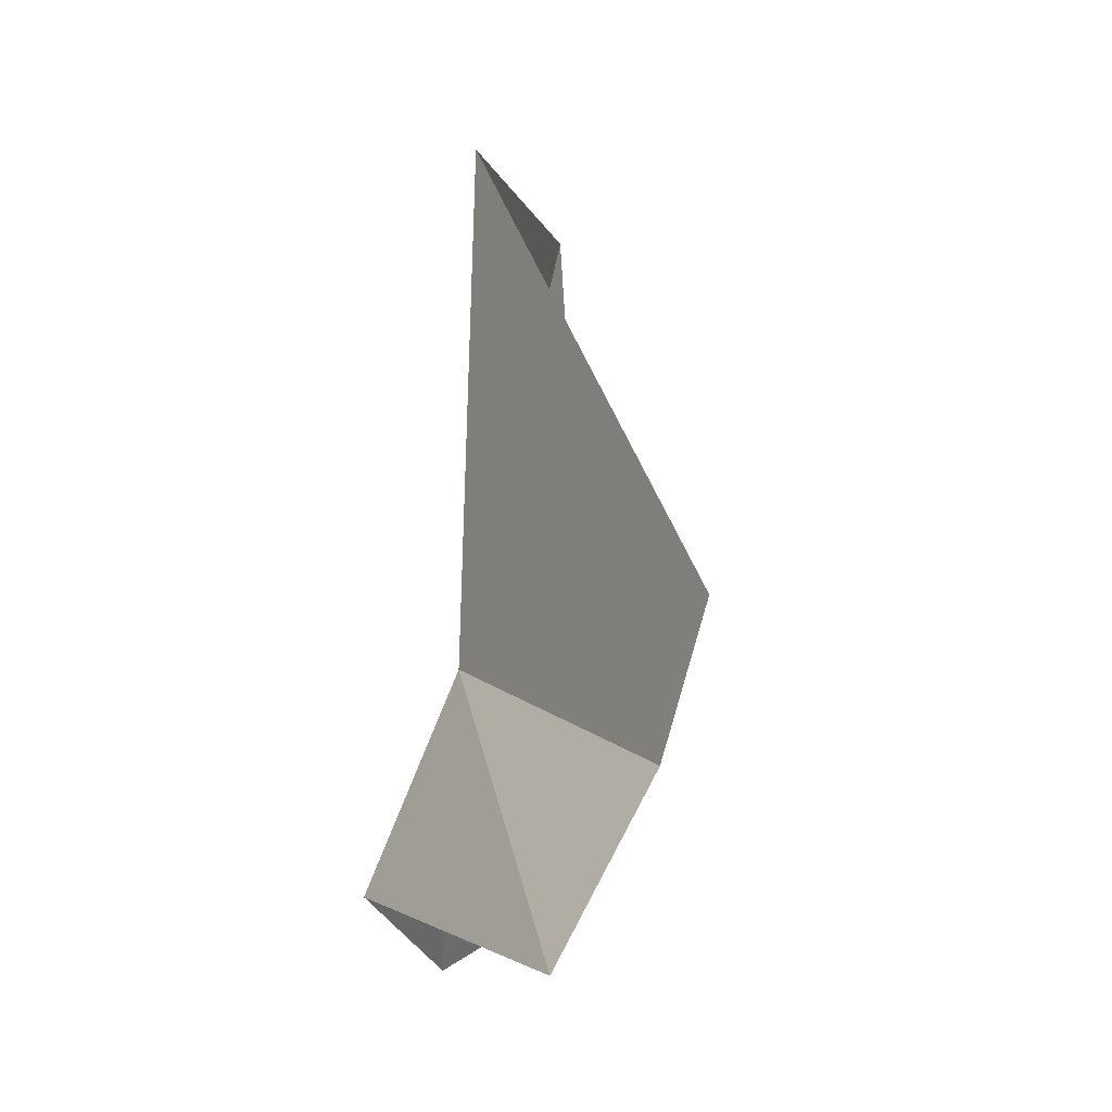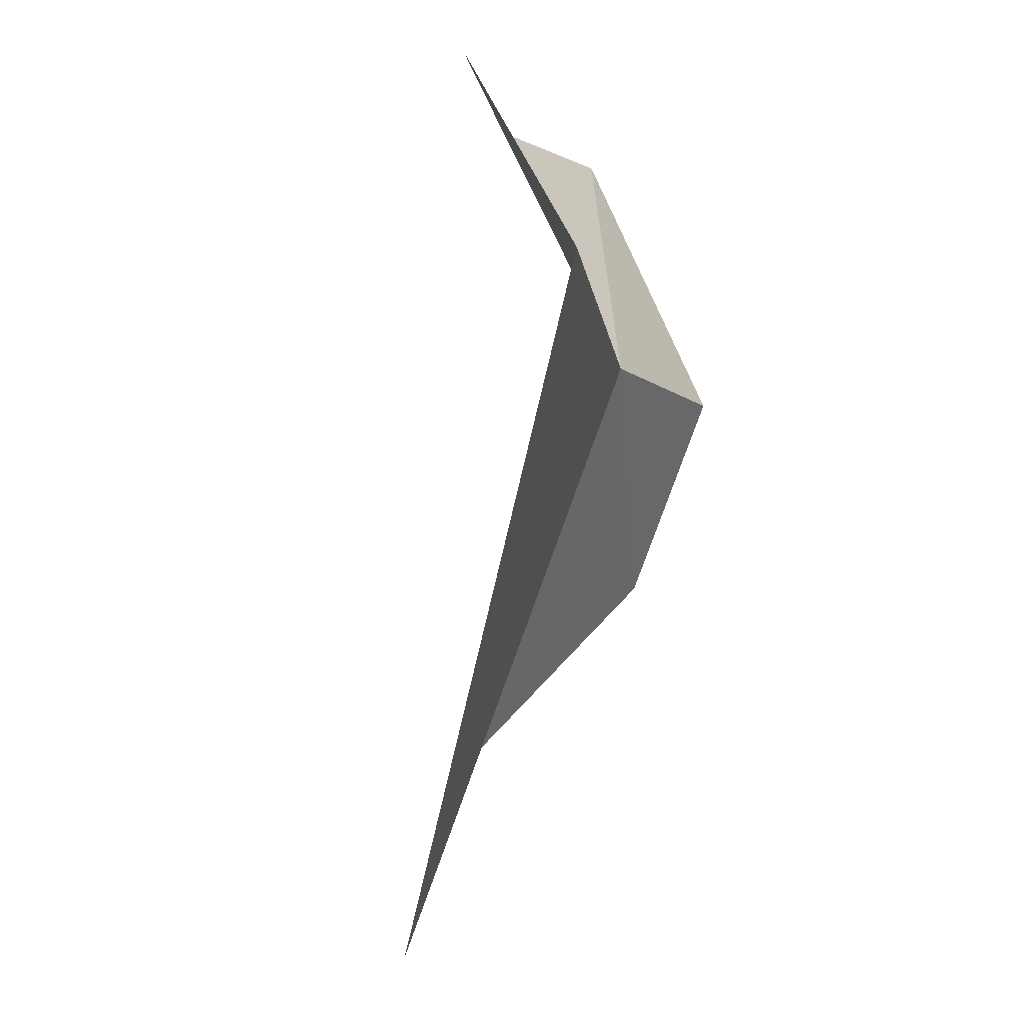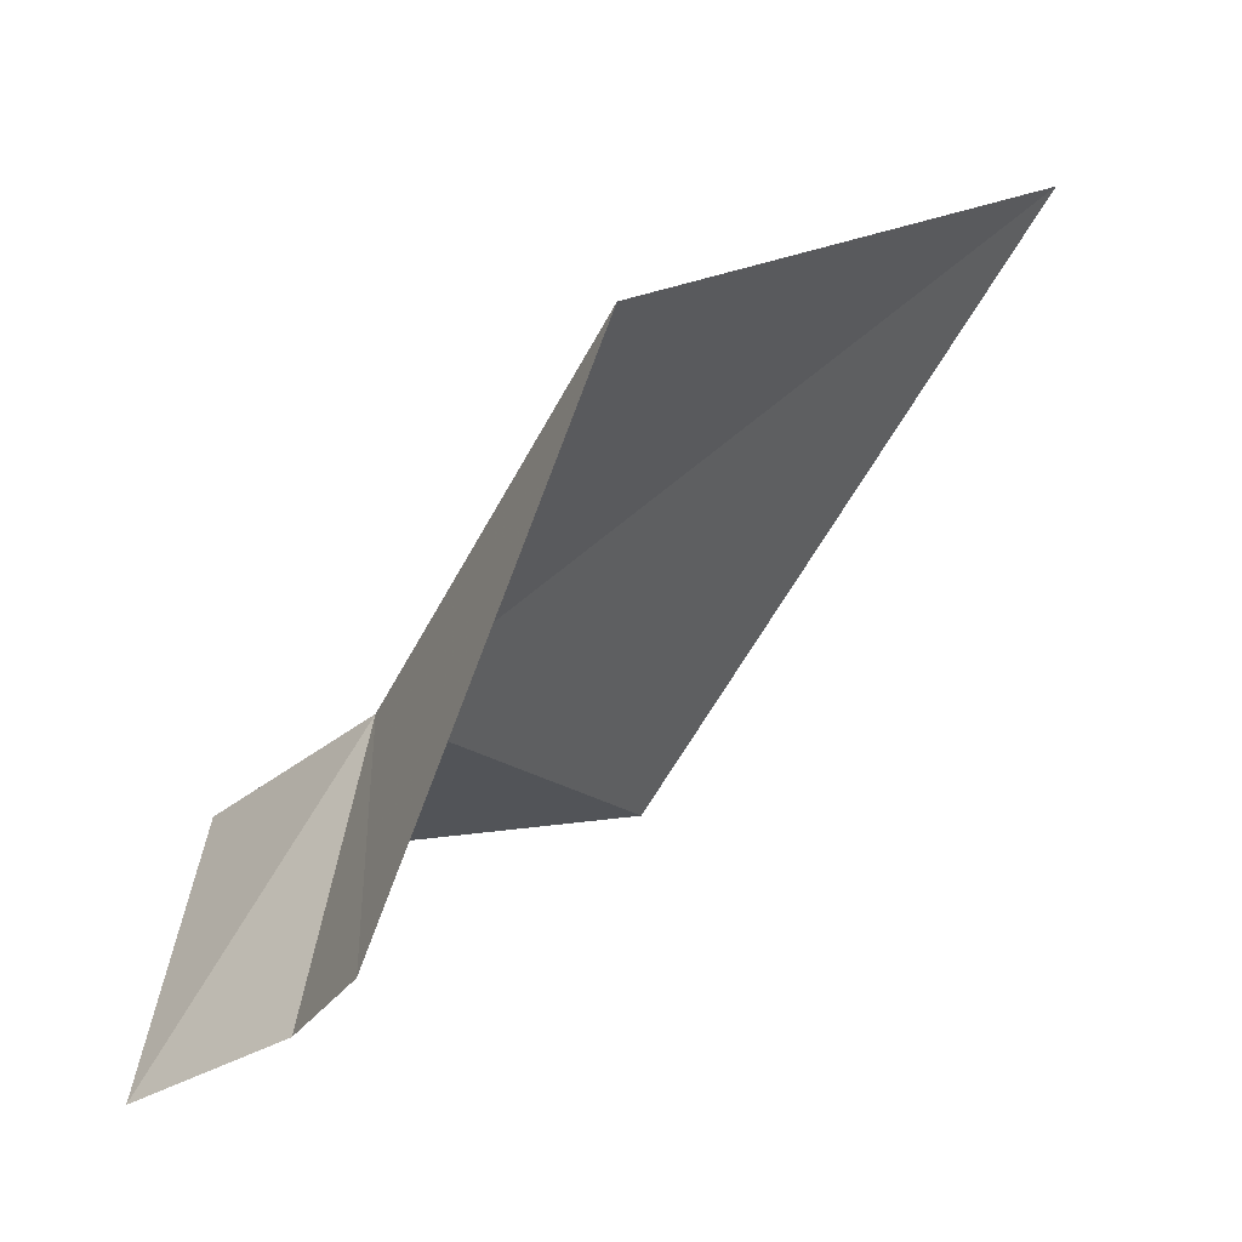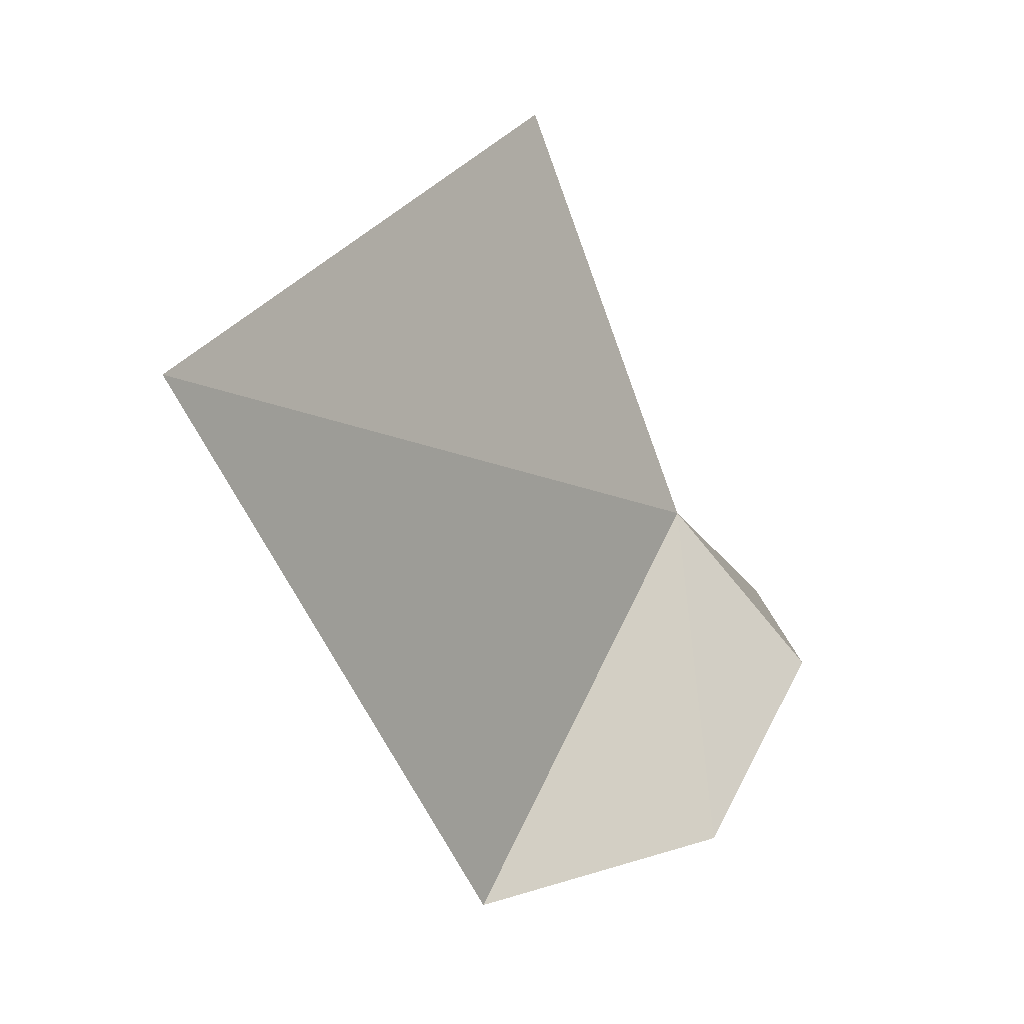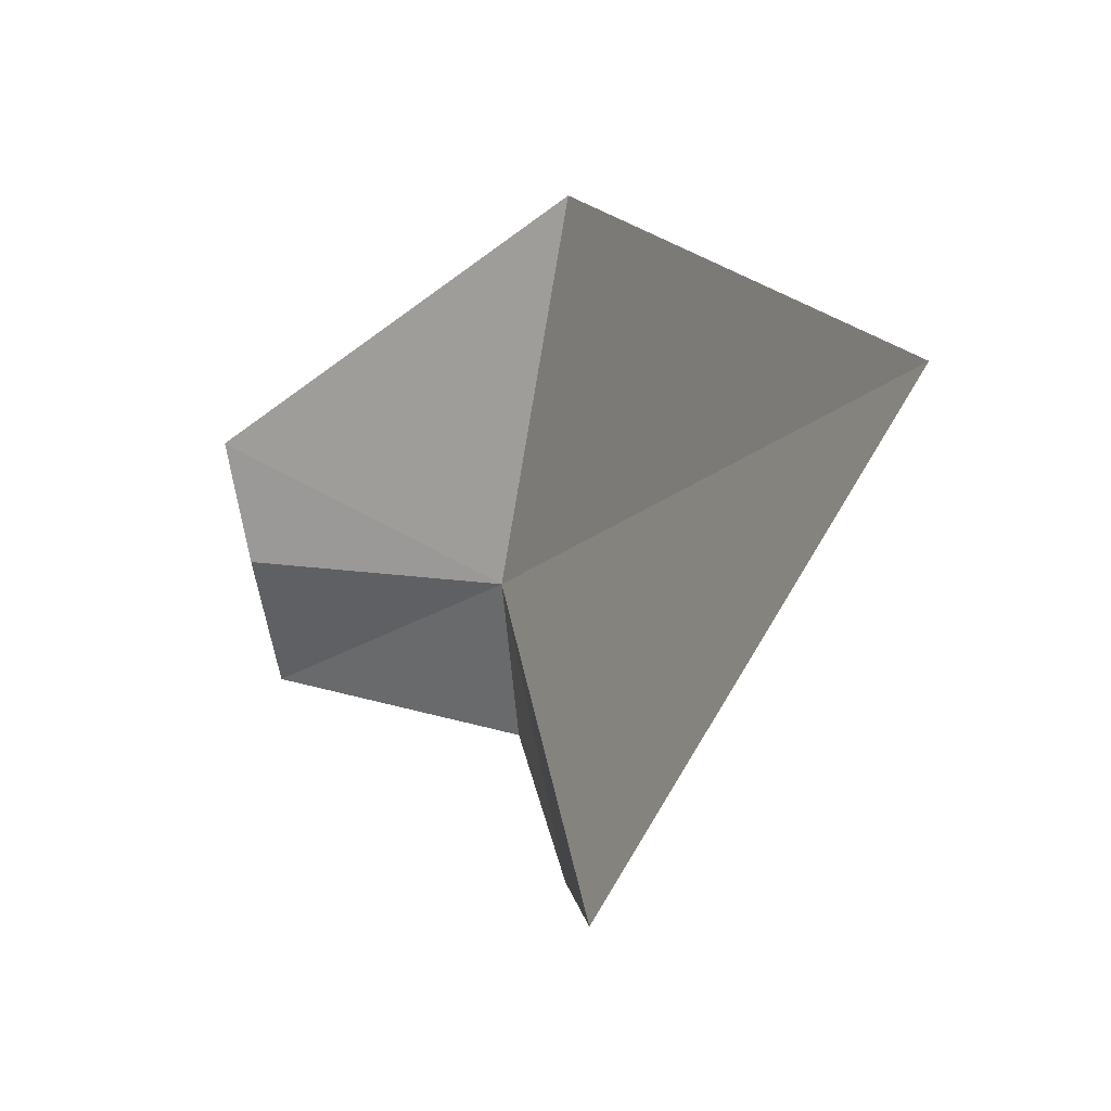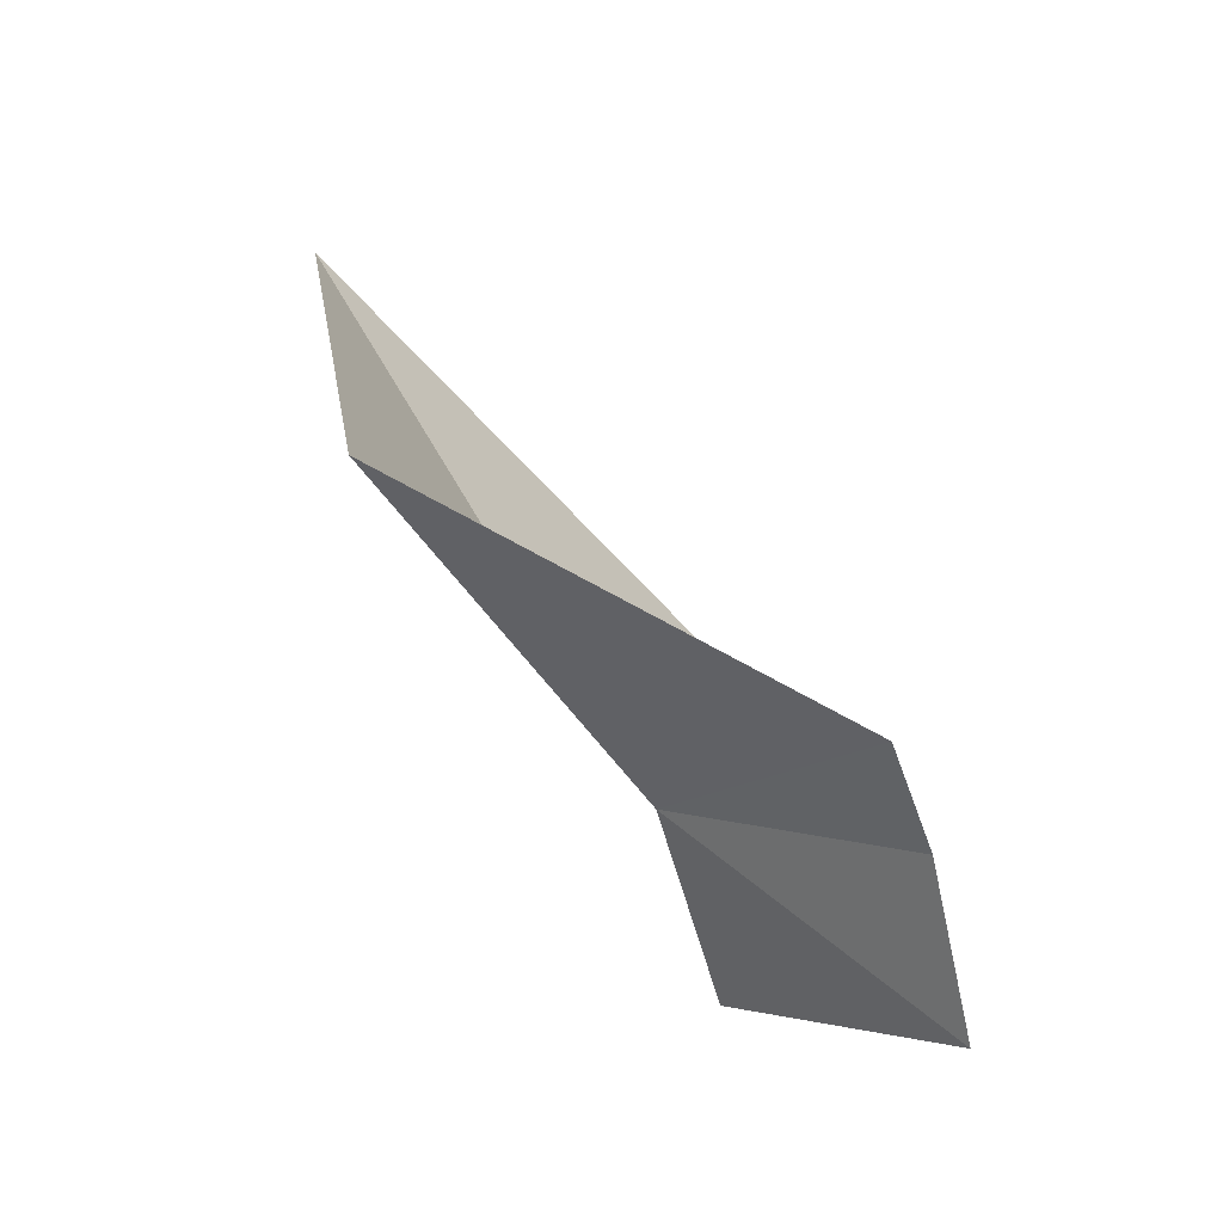
<metadata>
{"format":"obj","ext":"obj","renderer":"f3d","projection":"perspective","resolution":1024,"background":"white","views":[{"elev":38.0,"azim":37.1,"up":"+Z"},{"elev":42.0,"azim":-134.0,"up":"+Z"},{"elev":69.0,"azim":79.4,"up":"+Z"},{"elev":-14.9,"azim":-112.5,"up":"+Z"},{"elev":75.4,"azim":167.8,"up":"+Y"},{"elev":-20.7,"azim":19.5,"up":"+Y"}]}
</metadata>
<code>
v -7.346 -43.38 -6.773
v -11.36 -37.42 2.511
v -17.59 -26 -7.952
v 0.0008663 -44.44 -0.3679
v -7.51 -37.56 -17.84
v -8.397e-08 -49.66 -6.793
v -8.397e-08 -45.98 -3.801
v -7.347 -44.31 -15.73
v -6.998 -47.36 -10.61
f 1 2 3
f 1 3 5
f 1 6 7
f 1 5 8
f 1 7 4
f 1 9 6
f 1 8 9
f 1 4 2

</code>
